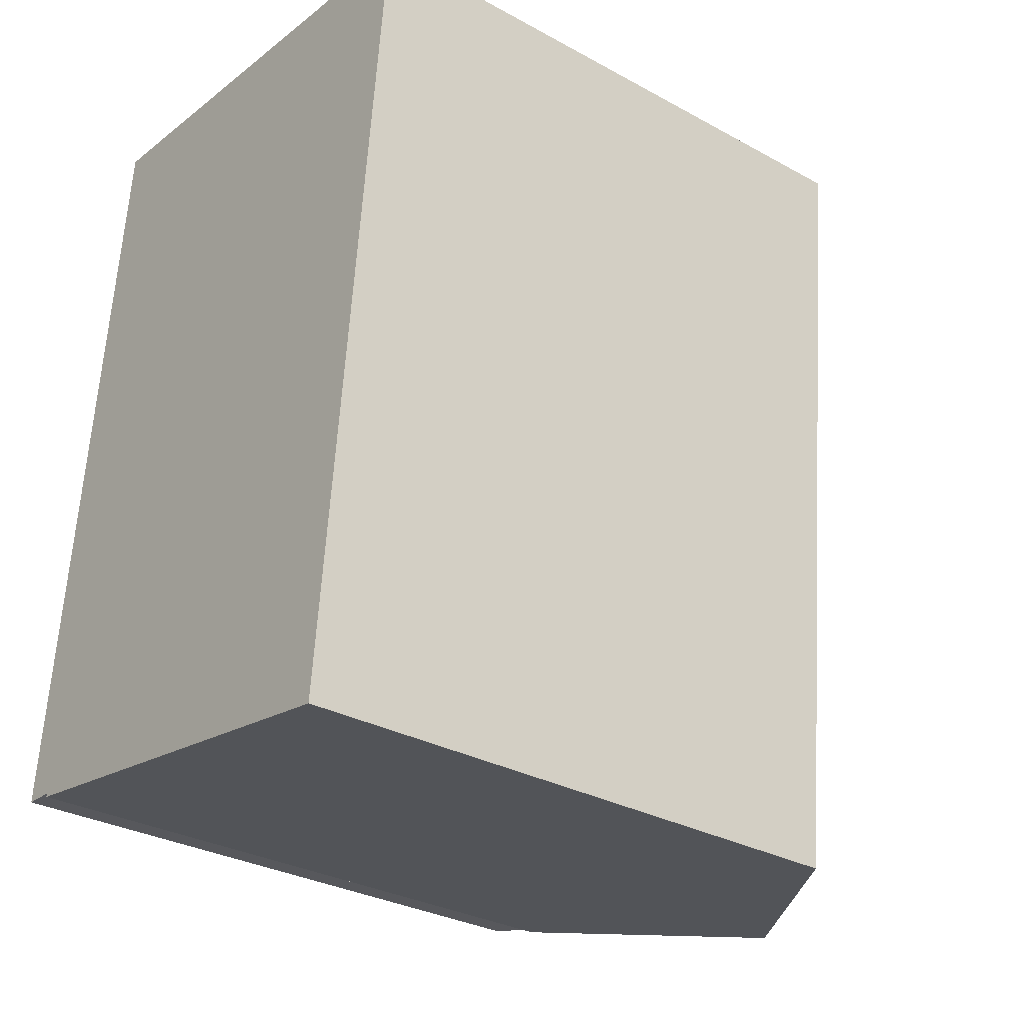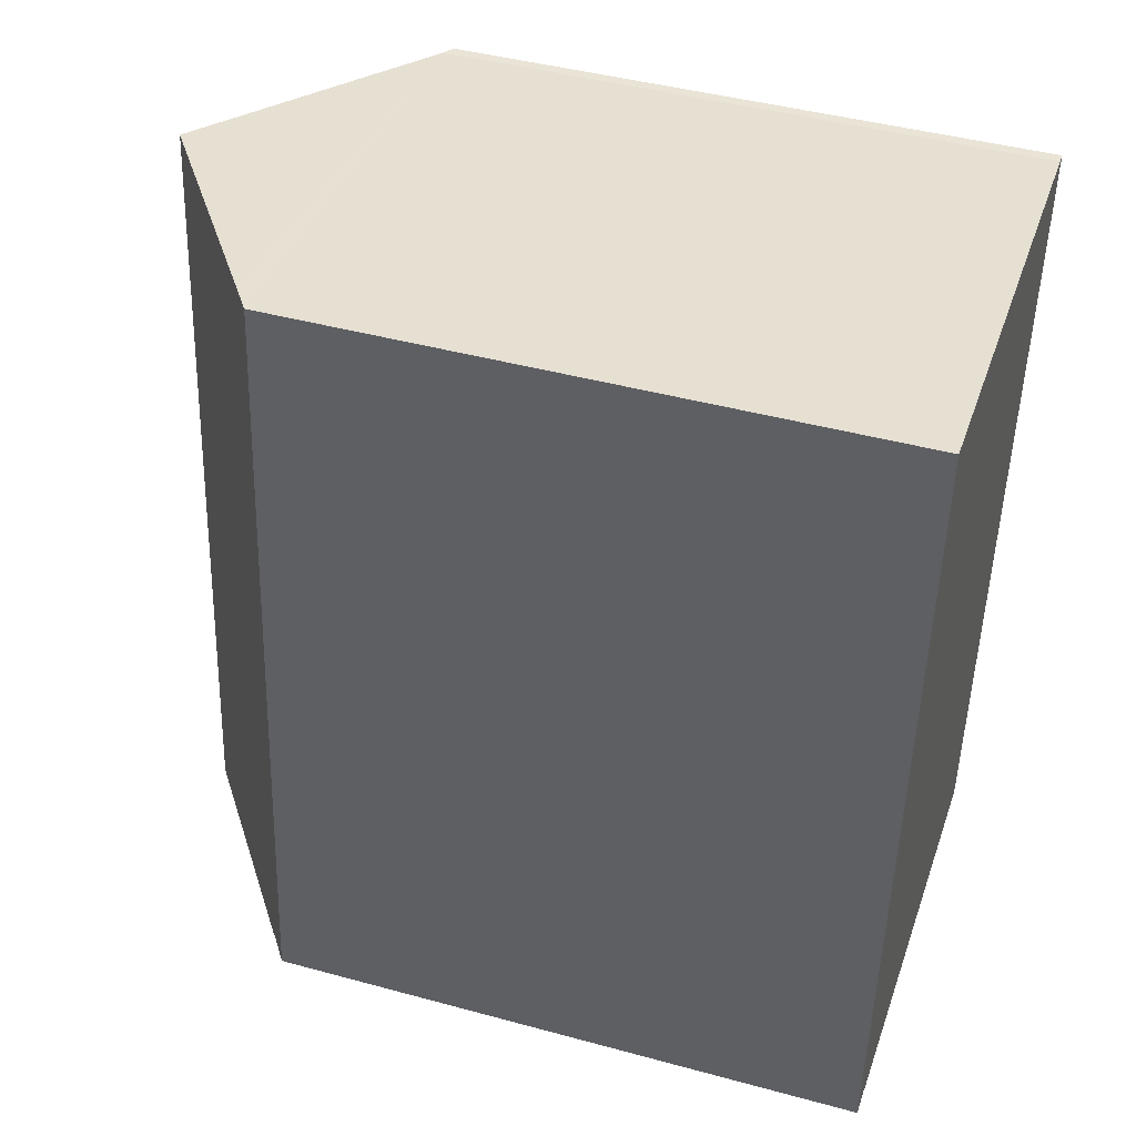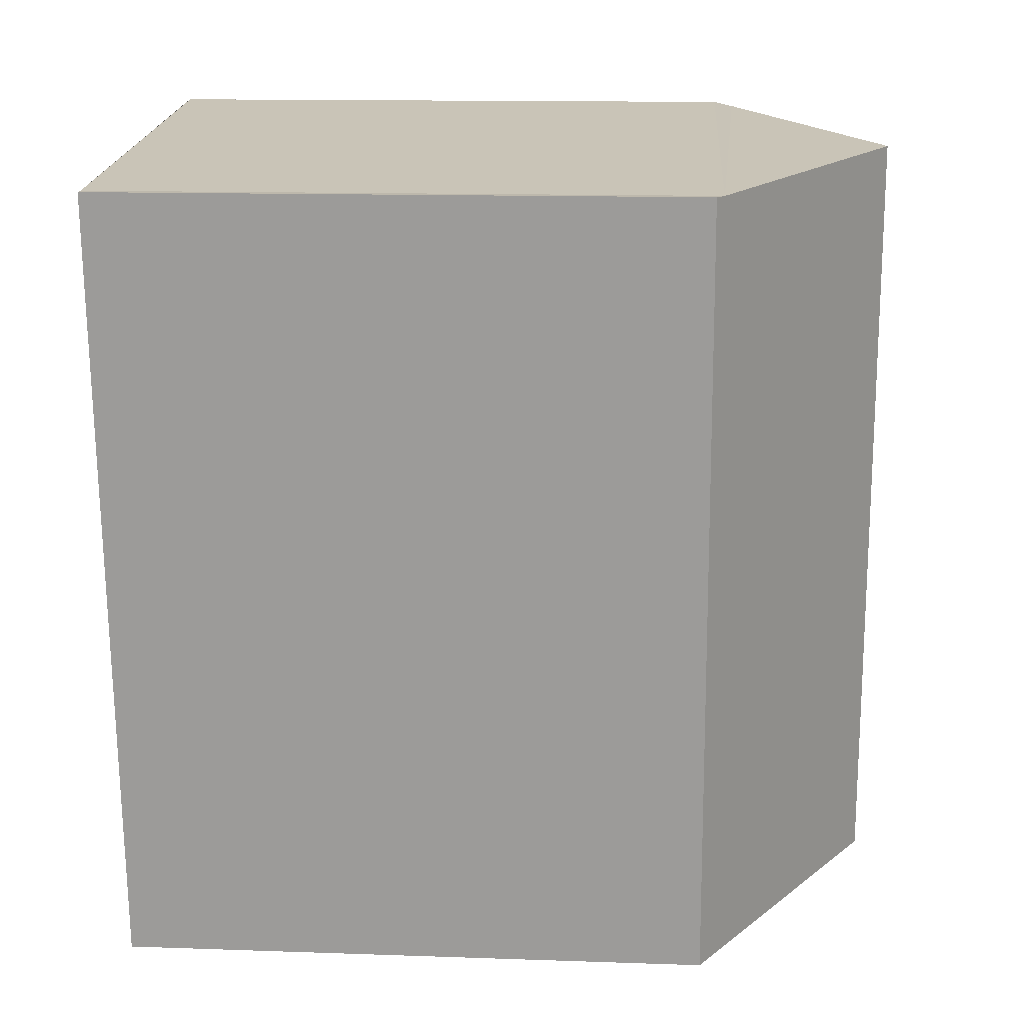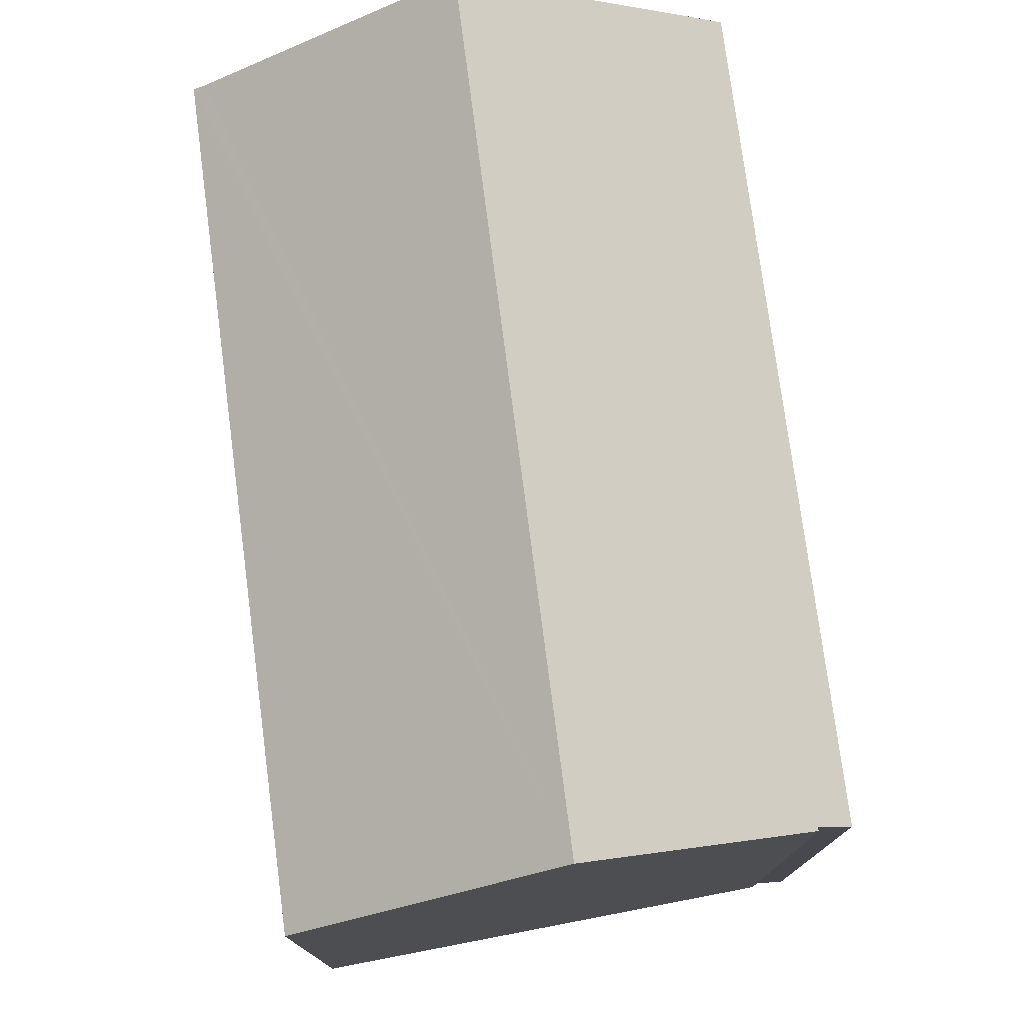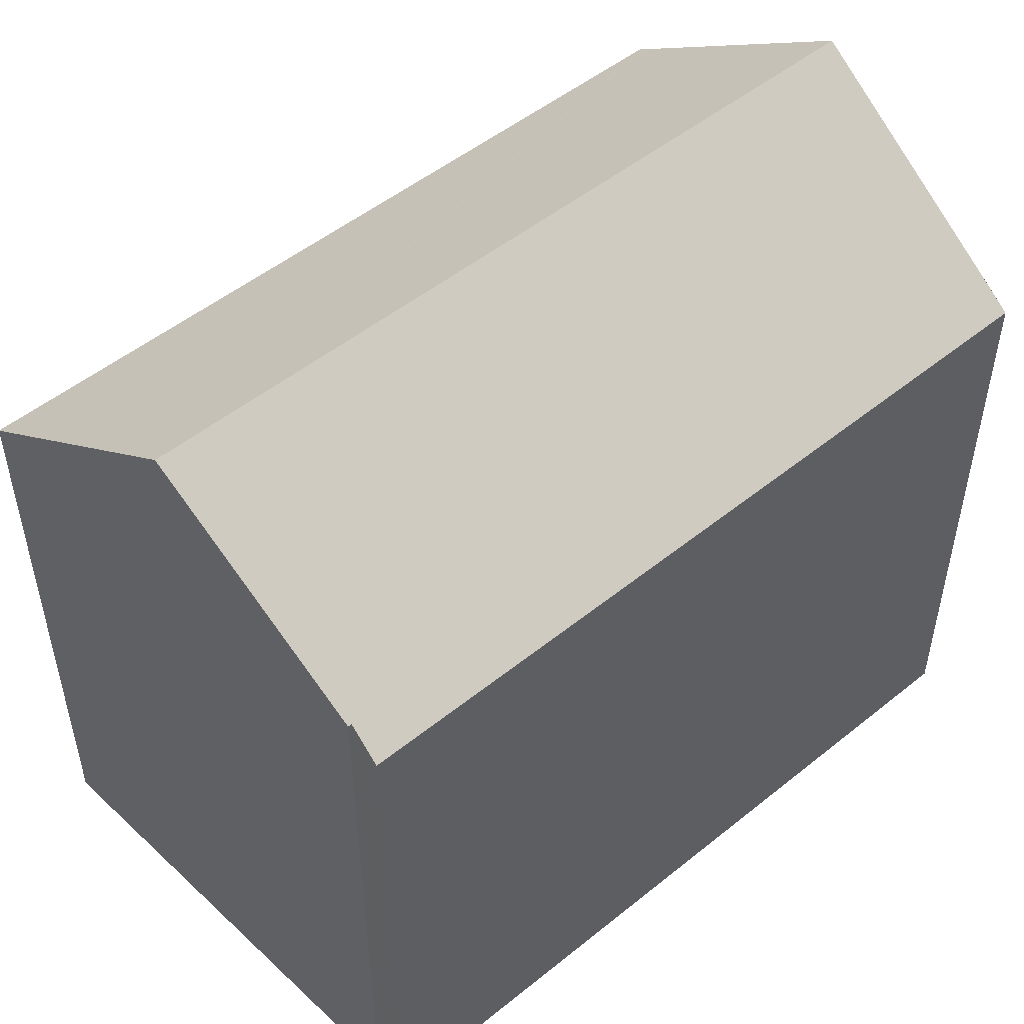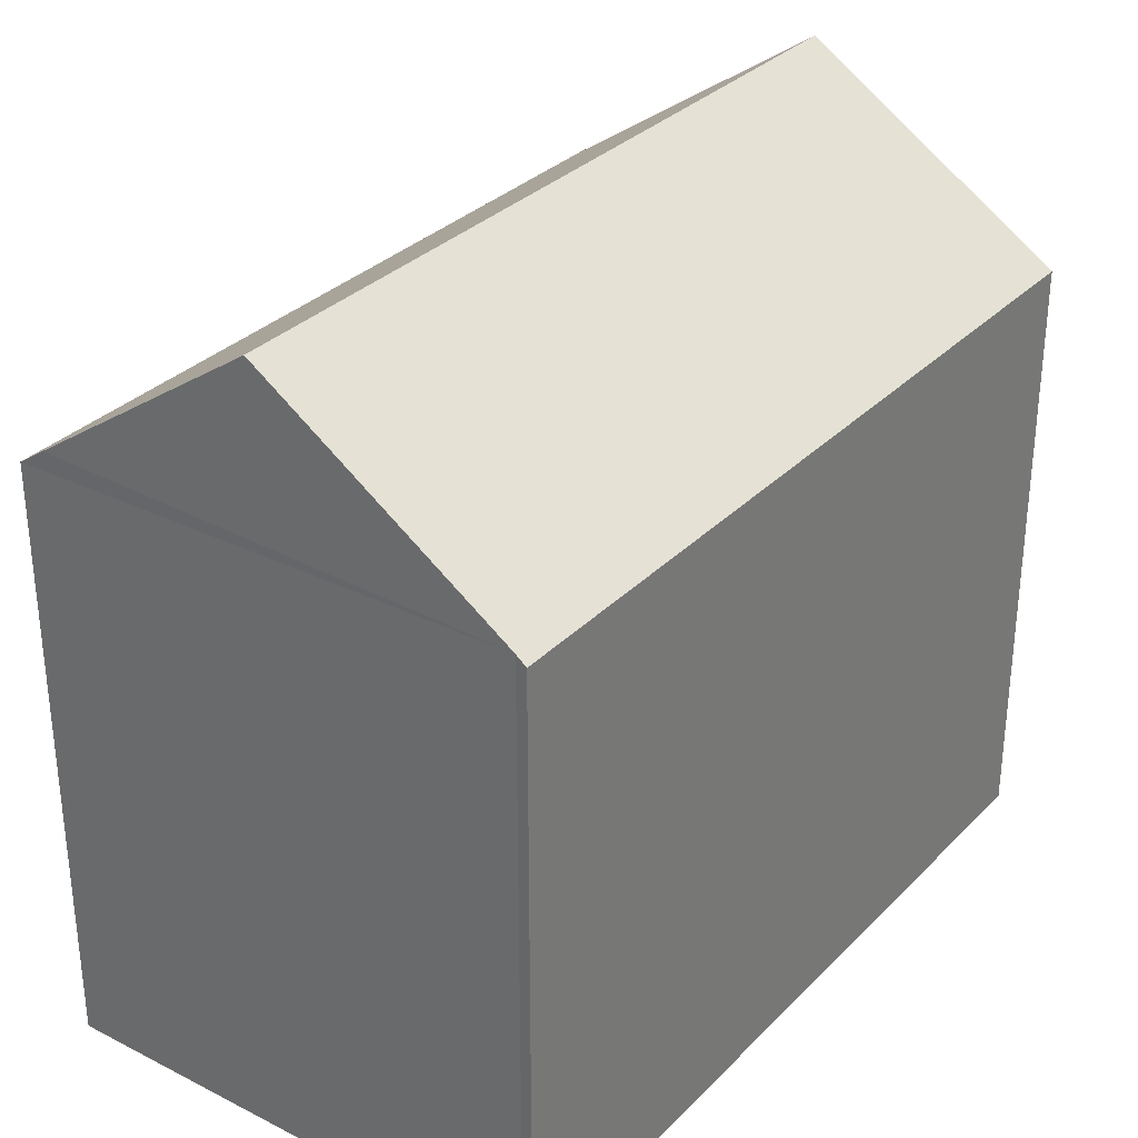
<metadata>
{"format":"obj","ext":"obj","renderer":"f3d","projection":"perspective","resolution":1024,"background":"white","views":[{"elev":-30.6,"azim":51.7,"up":"+Z"},{"elev":43.6,"azim":-72.2,"up":"+Z"},{"elev":13.9,"azim":94.4,"up":"+Z"},{"elev":76.9,"azim":178.3,"up":"+Y"},{"elev":51.2,"azim":-125.4,"up":"+Y"},{"elev":31.9,"azim":41.7,"up":"+Y"}]}
</metadata>
<code>
v  9.2 18.7 18.56
v  6.338 19.32 -1.023
v  8.299 19.32 18.66
v  14.38 15.13 18
v  14.65 14.95 18
v  14.62 14.95 17.69
v  12.65 14.95 -2.042
v  1.986 14.97 19.33
v  0.83 15.5 -0.042
v  0 14.93 9.14e-16
v  1.101 15.69 -0.178
v  2.995 15.66 19.23
v  0.82 15.49 -0.132
v  12.65 1.25e-16 -2.042
v  0.82 8.083e-18 -0.132
v  6.338 6.264e-17 -1.023
v  1.101 1.09e-17 -0.178
v  0.83 2.572e-18 -0.042
v  0 0 0
v  1.986 -1.184e-15 19.33
v  2.681 15.45 19.27
v  14.38 -1.102e-15 18
v  8.299 -1.143e-15 18.66
v  2.995 -1.178e-15 19.23
v  2.681 -1.18e-15 19.27
v  9.2 -1.137e-15 18.56
v  14.65 -1.102e-15 18
v  14.62 -1.083e-15 17.69
g defaultobject
f 1 2 3
f 2 1 4
f 2 4 5
f 2 5 6
f 2 6 7
f 8 9 10
f 9 8 11
f 11 8 2
f 2 8 3
f 3 8 12
f 11 13 9
f 14 2 7
f 2 14 11
f 11 14 13
f 13 14 15
f 15 14 16
f 15 16 17
f 18 10 9
f 10 18 19
f 13 18 9
f 18 13 15
f 10 20 8
f 20 10 19
f 12 1 3
f 1 12 4
f 4 12 21
f 4 21 8
f 4 8 20
f 4 20 22
f 22 20 23
f 23 20 24
f 24 20 25
f 22 23 26
f 22 5 4
f 5 22 27
f 6 14 7
f 14 6 5
f 14 5 28
f 28 5 27
f 17 18 15
f 18 20 19
f 20 18 17
f 20 17 16
f 20 16 14
f 20 14 28
f 20 28 25
f 25 28 24
f 24 28 23
f 23 28 26
f 26 28 22
f 22 28 27

</code>
